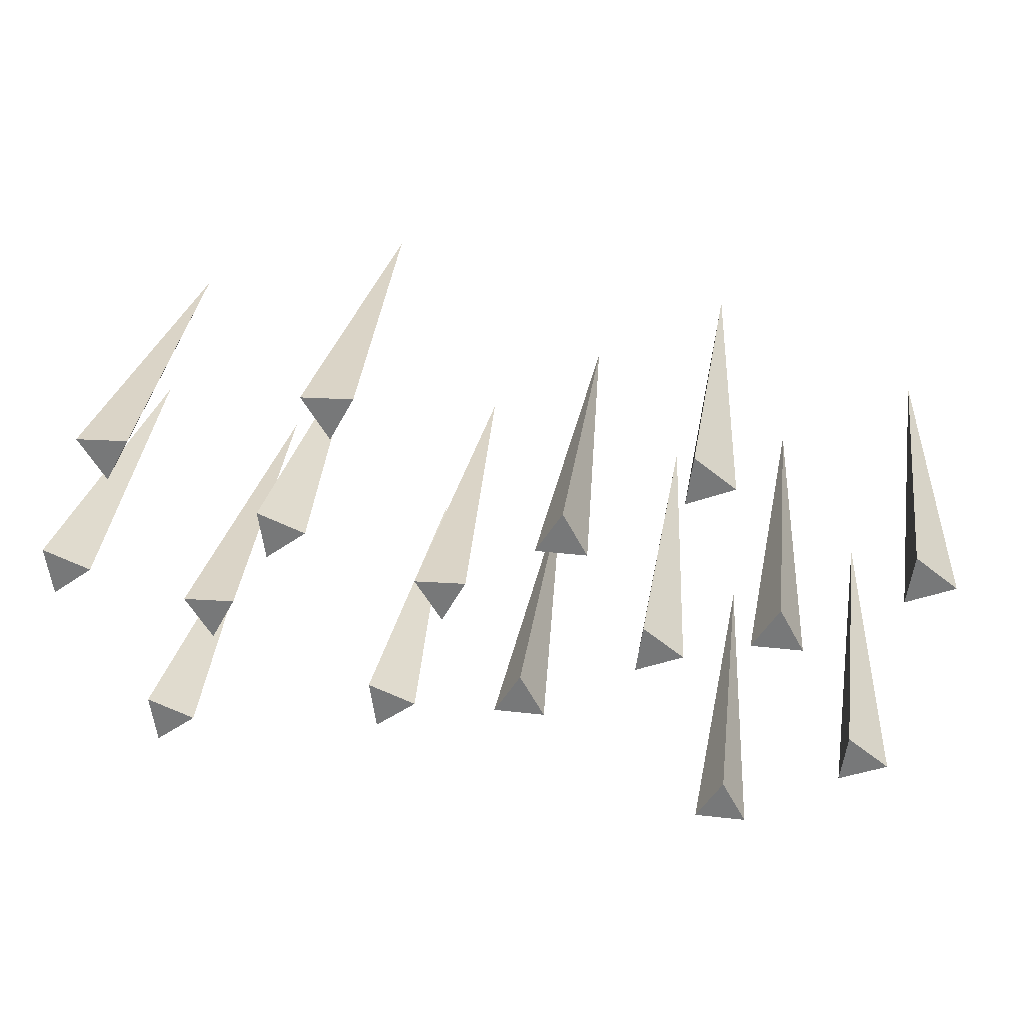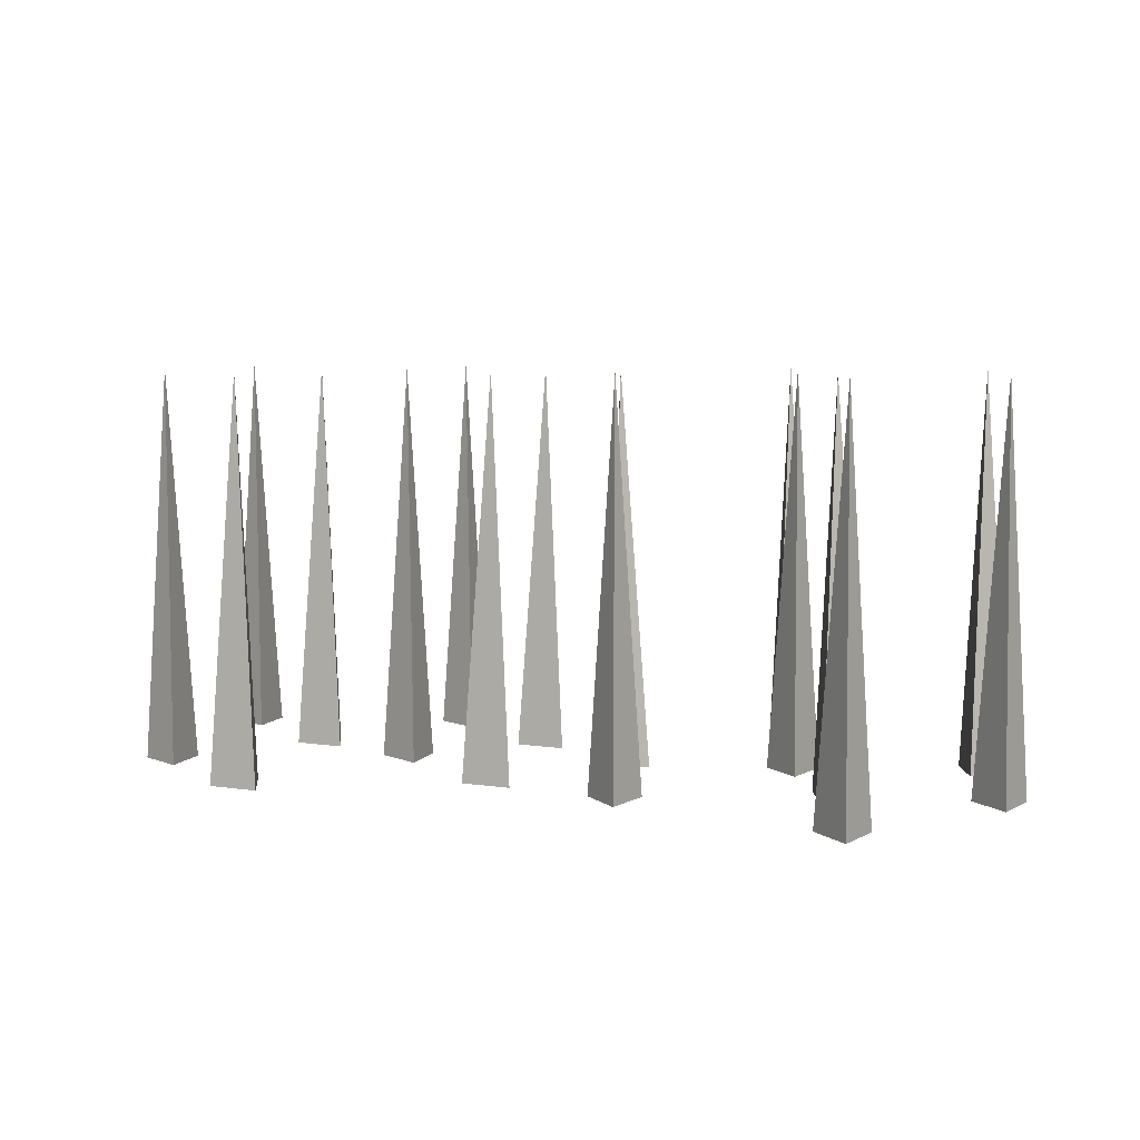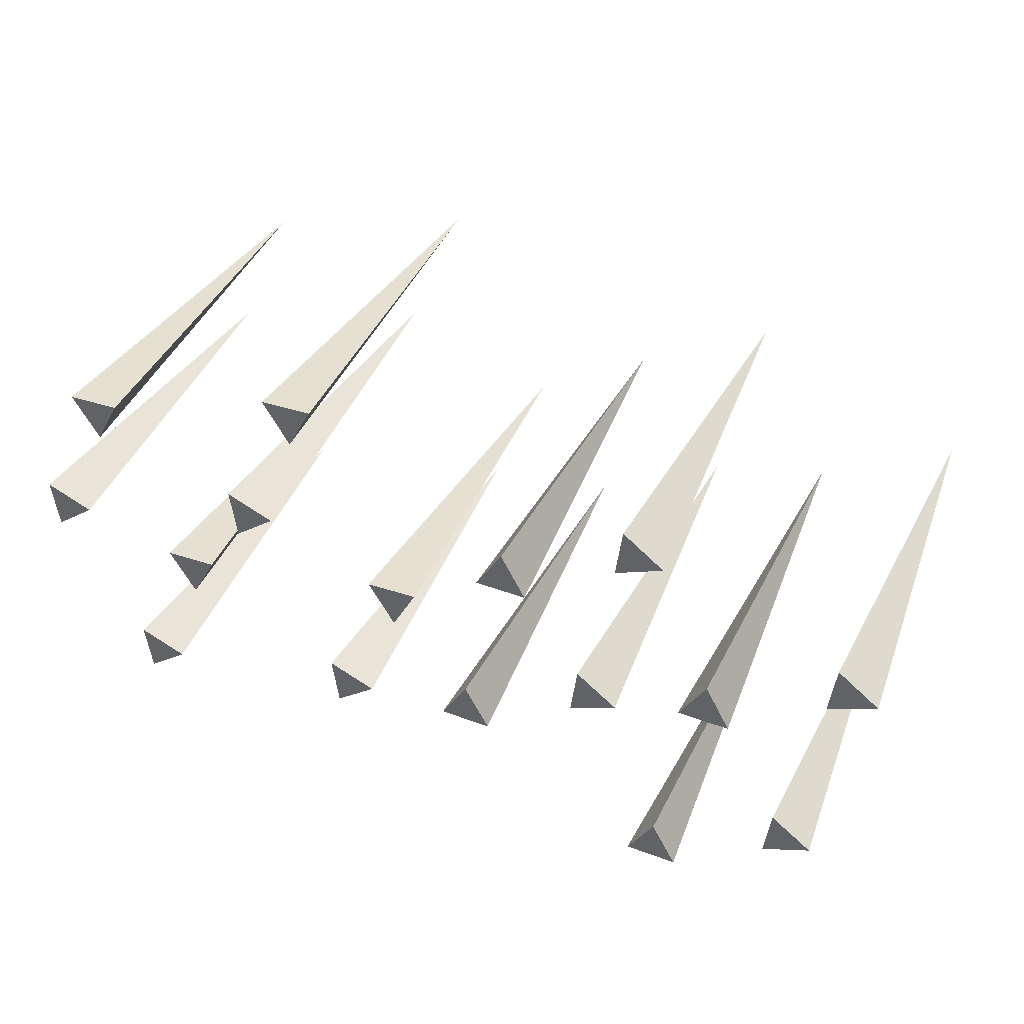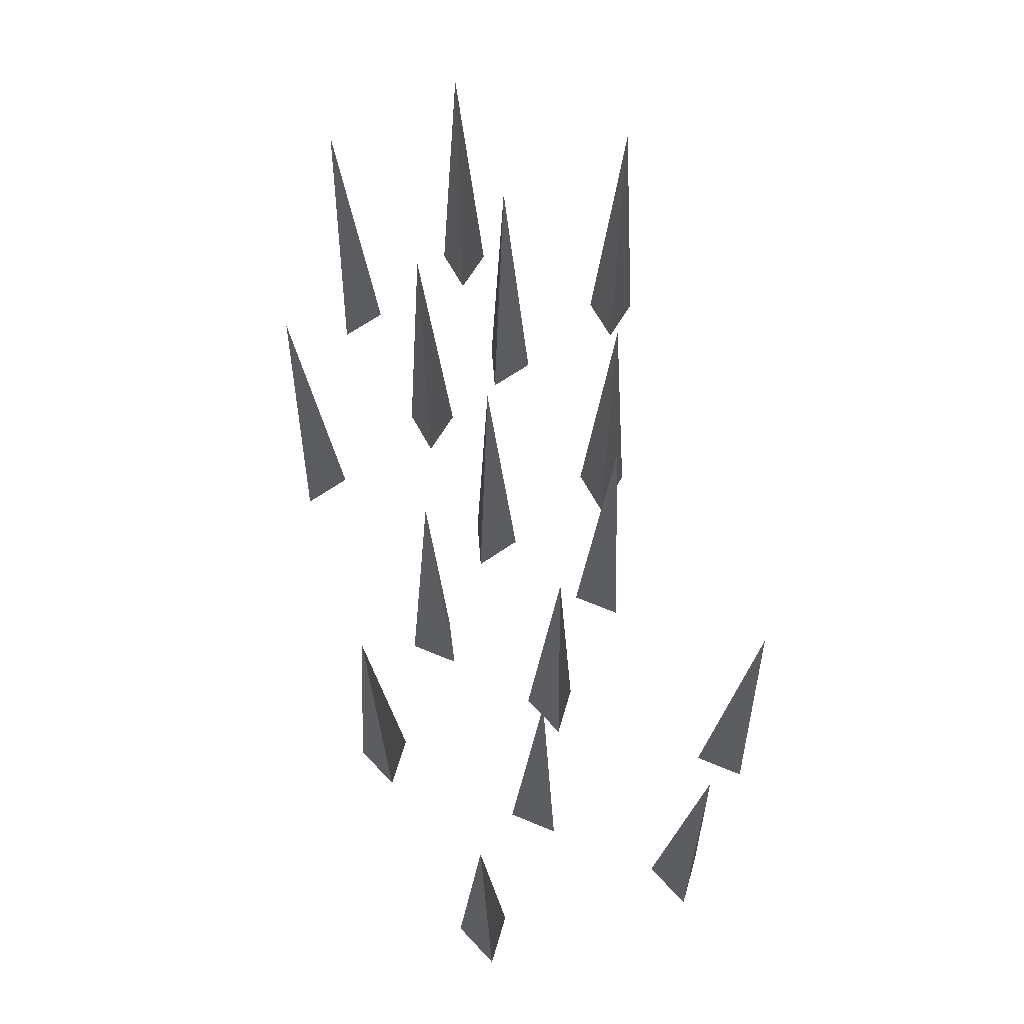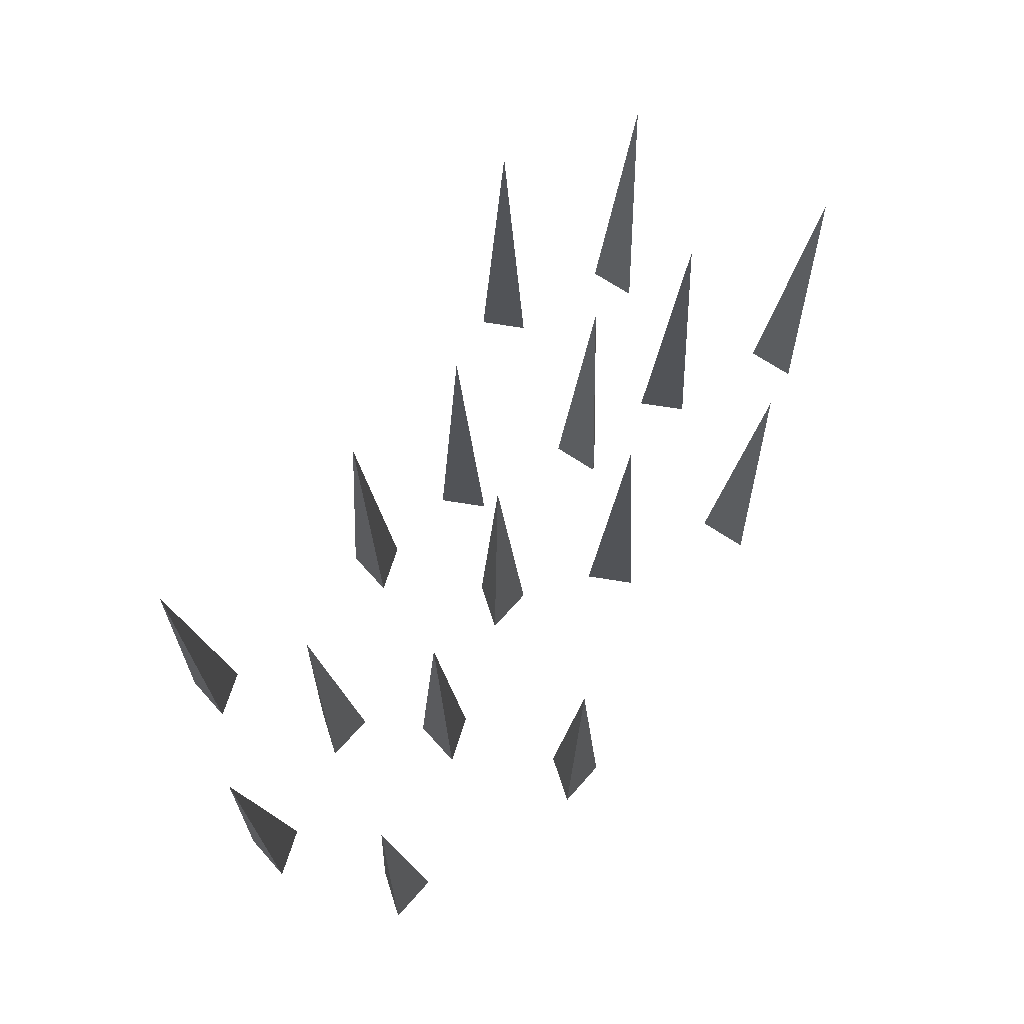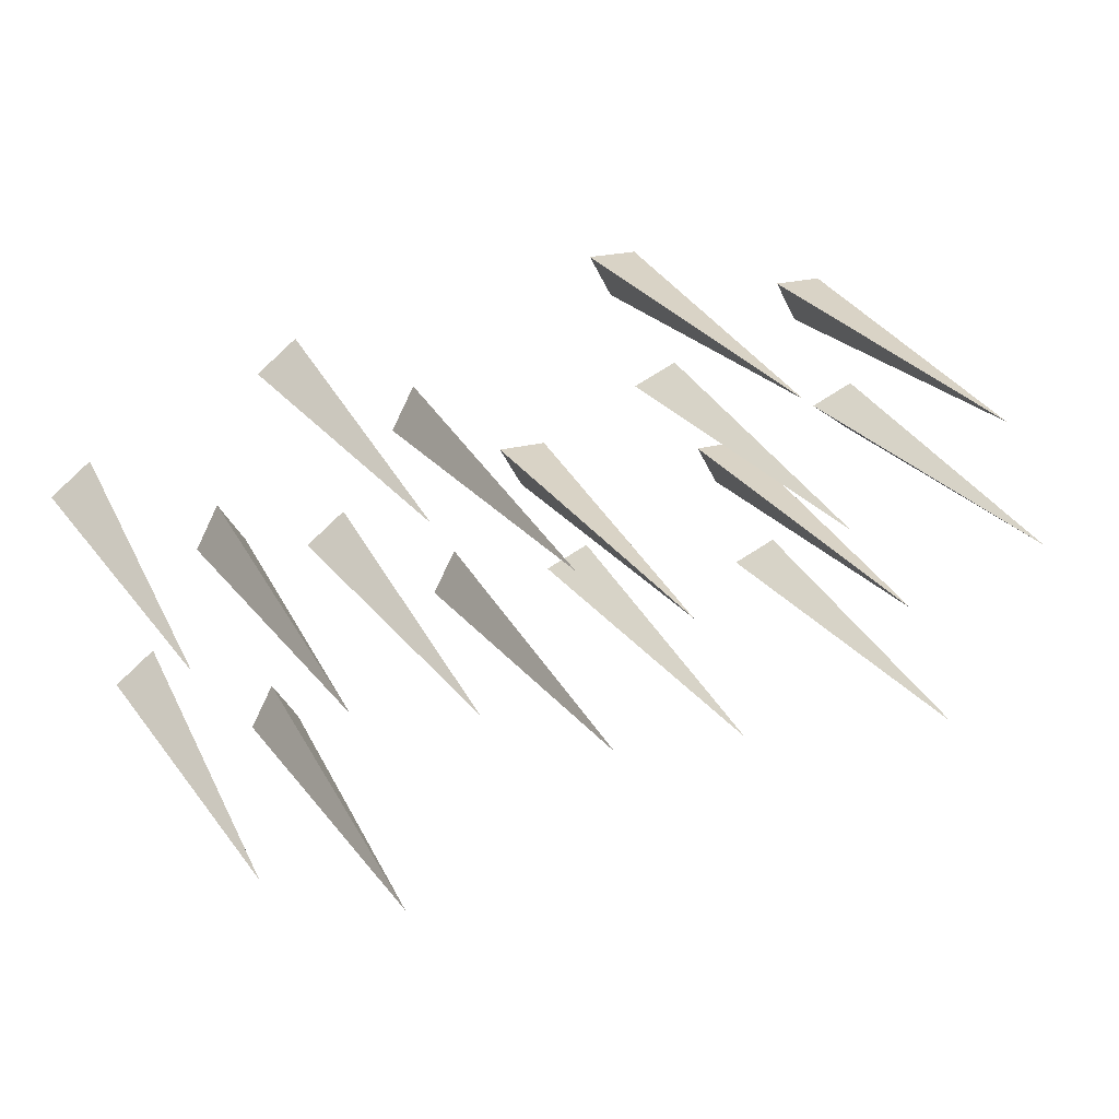
<metadata>
{"format":"obj","ext":"obj","renderer":"f3d","projection":"perspective","resolution":1024,"background":"white","views":[{"elev":31.5,"azim":7.4,"up":"+Z"},{"elev":6.4,"azim":-154.0,"up":"+Y"},{"elev":40.3,"azim":23.5,"up":"+Z"},{"elev":66.8,"azim":83.9,"up":"+Y"},{"elev":71.5,"azim":-49.6,"up":"+Y"},{"elev":26.6,"azim":155.6,"up":"+Z"}]}
</metadata>
<code>
o Cone
v -0.7809 0.008065 -0.7979
v -0.4918 0.008065 -0.5772
v -0.8274 0.008065 -0.4371
v -0.7 2.828 -0.6041
f 1 4 2
f 2 4 3
f 3 4 1
f 1 2 3
o Cone.001_Cone.019
v -0.4649 0.008064 0.5017
v -0.2747 0.008065 0.1917
v -0.1013 0.008065 0.5114
v -0.2803 2.828 0.4016
f 5 8 6
f 6 8 7
f 7 8 5
f 5 6 7
o Cone.003_Cone.021
v -3.124 0.008065 0.18
v -2.835 0.008065 0.4007
v -3.17 0.008065 0.5408
v -3.043 2.828 0.3738
f 9 12 10
f 10 12 11
f 11 12 9
f 9 10 11
o Cone.002_Cone.020
v -2.808 0.008064 1.48
v -2.618 0.008065 1.17
v -2.444 0.008065 1.489
v -2.623 2.828 1.379
f 13 16 14
f 14 16 15
f 15 16 13
f 13 14 15
o Cone.005_Cone.023
v -1.521 0.008065 0.6173
v -1.231 0.008065 0.838
v -1.567 0.008065 0.9781
v -1.44 2.828 0.8111
f 17 20 18
f 18 20 19
f 19 20 17
f 17 18 19
o Cone.004_Cone.022
v -1.205 0.008064 1.917
v -1.014 0.008065 1.607
v -0.841 0.008065 1.927
v -1.02 2.828 1.817
f 21 24 22
f 22 24 23
f 23 24 21
f 21 22 23
o Cone.007_Cone.025
v -2.472 0.008065 -1.094
v -2.183 0.008065 -0.8732
v -2.519 0.008065 -0.7331
v -2.391 2.828 -0.9
f 25 28 26
f 26 28 27
f 27 28 25
f 25 26 27
o Cone.006_Cone.024
v -2.156 0.008064 0.2058
v -1.966 0.008065 -0.1043
v -1.793 0.008065 0.2154
v -1.972 2.828 0.1056
f 29 32 30
f 30 32 31
f 31 32 29
f 29 30 31
o Cone.015_Cone.033
v 1.602 0.008064 -1.402
v 1.966 0.008065 -1.411
v 1.792 0.008065 -1.092
v 1.786 2.828 -1.302
f 33 36 34
f 34 36 35
f 35 36 33
f 33 34 35
o Cone.014_Cone.032
v 2.662 0.008064 -0.5868
v 2.616 0.008064 -0.9476
v 2.952 0.008065 -0.8069
v 2.743 2.828 -0.7804
f 37 40 38
f 38 40 39
f 39 40 37
f 37 38 39
o Cone.013_Cone.031
v 1.447 0.008064 1.643
v 1.401 0.008064 1.282
v 1.737 0.008065 1.423
v 1.529 2.828 1.449
f 41 44 42
f 42 44 43
f 43 44 41
f 41 42 43
o Cone.012_Cone.030
v 0.3872 0.008064 0.8272
v 0.7509 0.008065 0.8182
v 0.5768 0.008065 1.138
v 0.5716 2.828 0.9277
f 45 48 46
f 46 48 47
f 47 48 45
f 45 46 47
o Cone.011_Cone.029
v 2.971 0.008064 0.9798
v 2.925 0.008064 0.619
v 3.261 0.008065 0.7597
v 3.053 2.828 0.7862
f 49 52 50
f 50 52 51
f 51 52 49
f 49 50 51
o Cone.010_Cone.028
v 1.911 0.008064 0.1643
v 2.275 0.008065 0.1553
v 2.101 0.008065 0.4747
v 2.096 2.828 0.2648
f 53 56 54
f 54 56 55
f 55 56 53
f 53 54 55
o Cone.009_Cone.027
v 1.158 0.008064 0.2414
v 1.112 0.008064 -0.1194
v 1.447 0.008065 0.0213
v 1.239 2.828 0.04775
f 57 60 58
f 58 60 59
f 59 60 57
f 57 58 59
o Cone.008_Cone.026
v 0.09786 0.008064 -0.5741
v 0.4615 0.008065 -0.5831
v 0.2875 0.008065 -0.2637
v 0.2823 2.828 -0.4736
f 61 64 62
f 62 64 63
f 63 64 61
f 61 62 63

</code>
